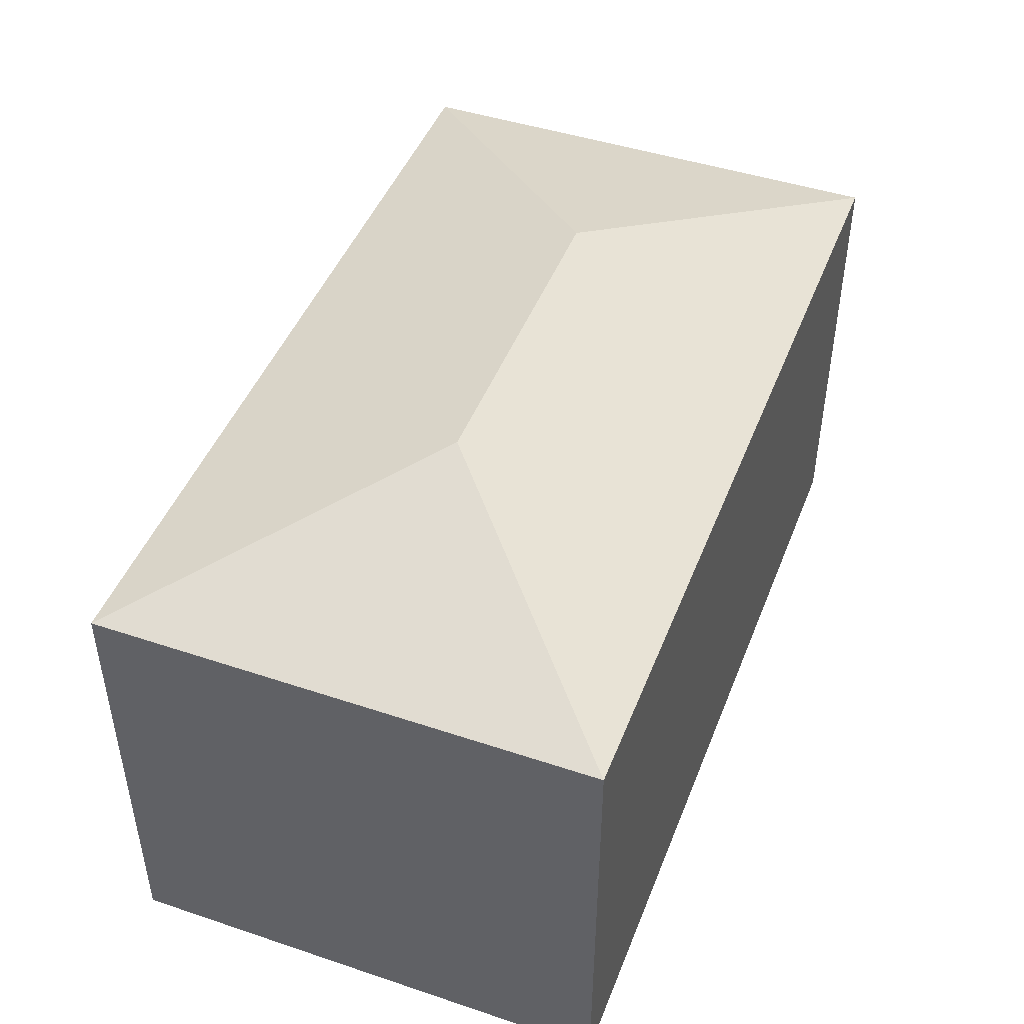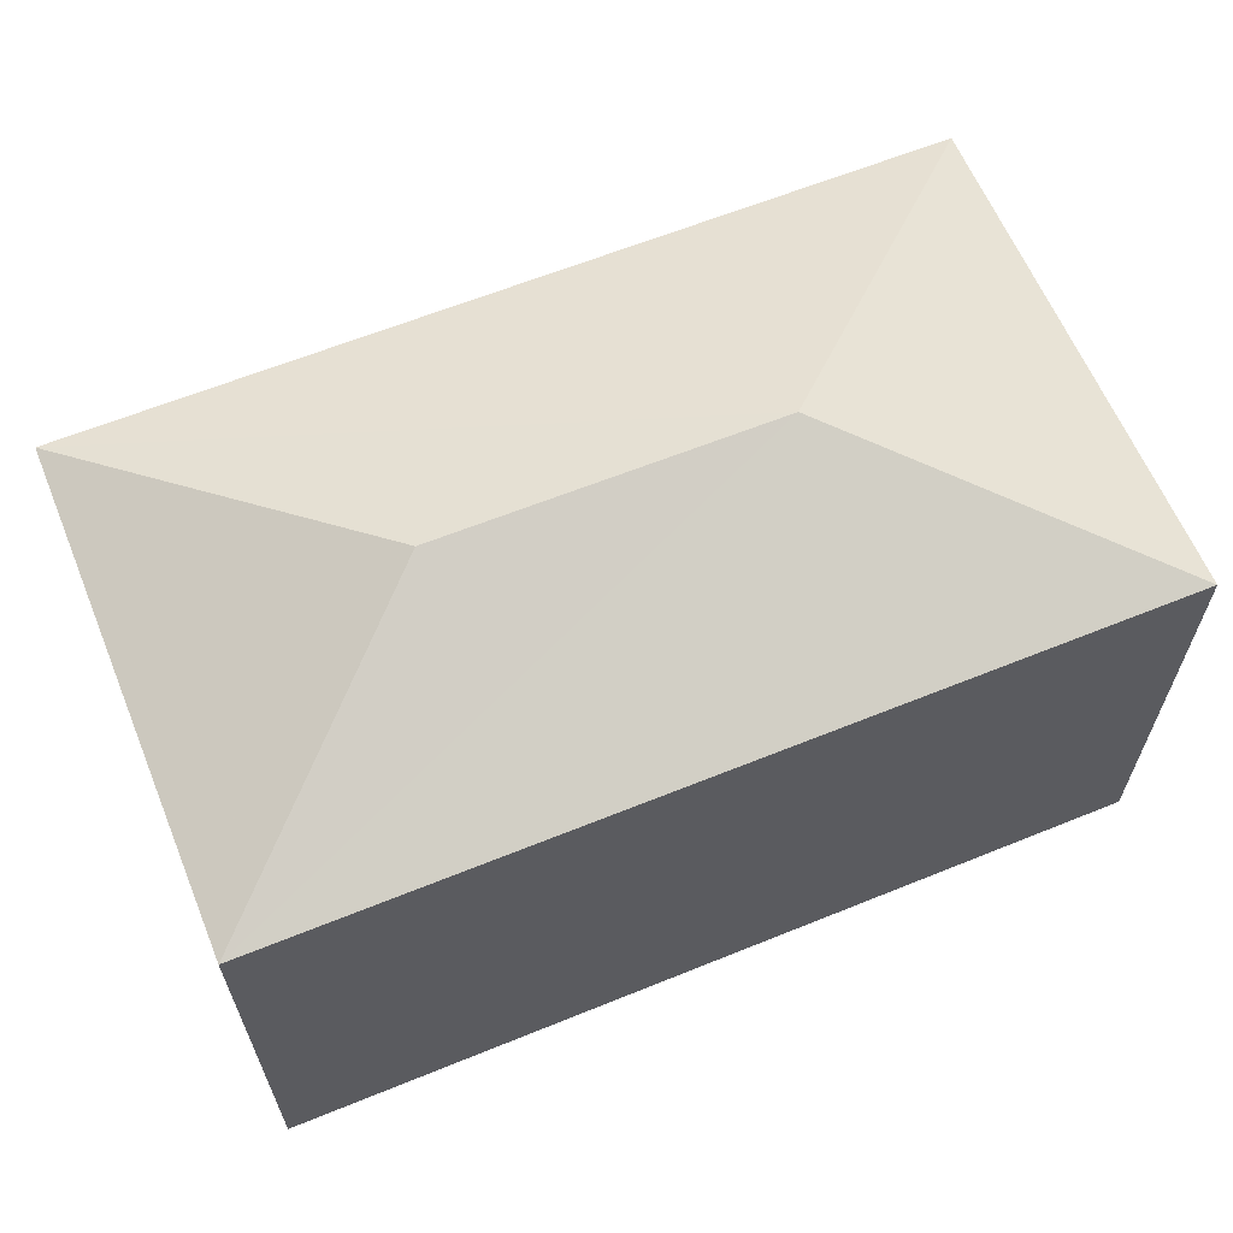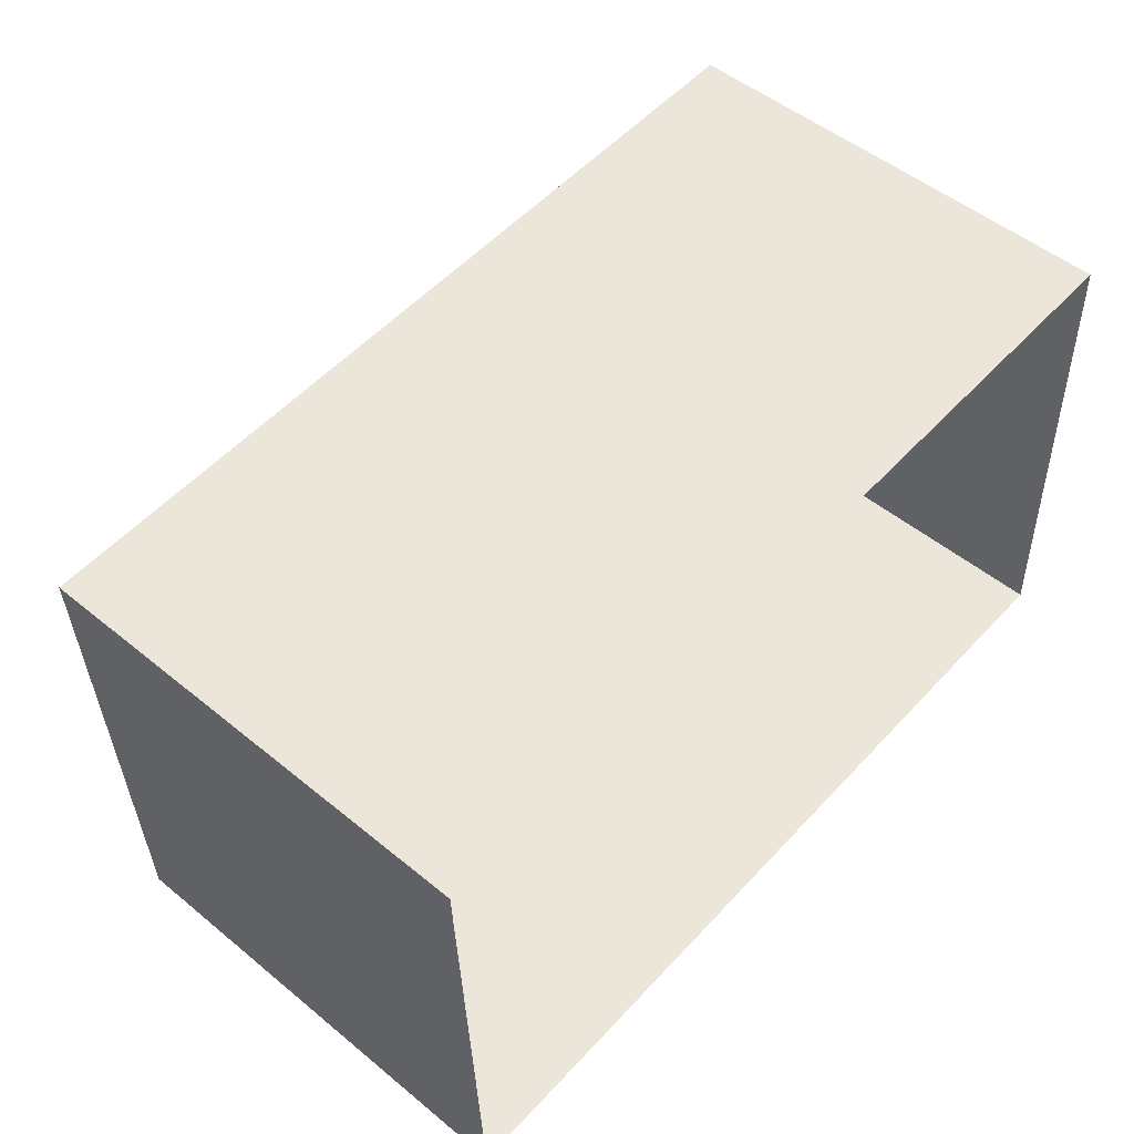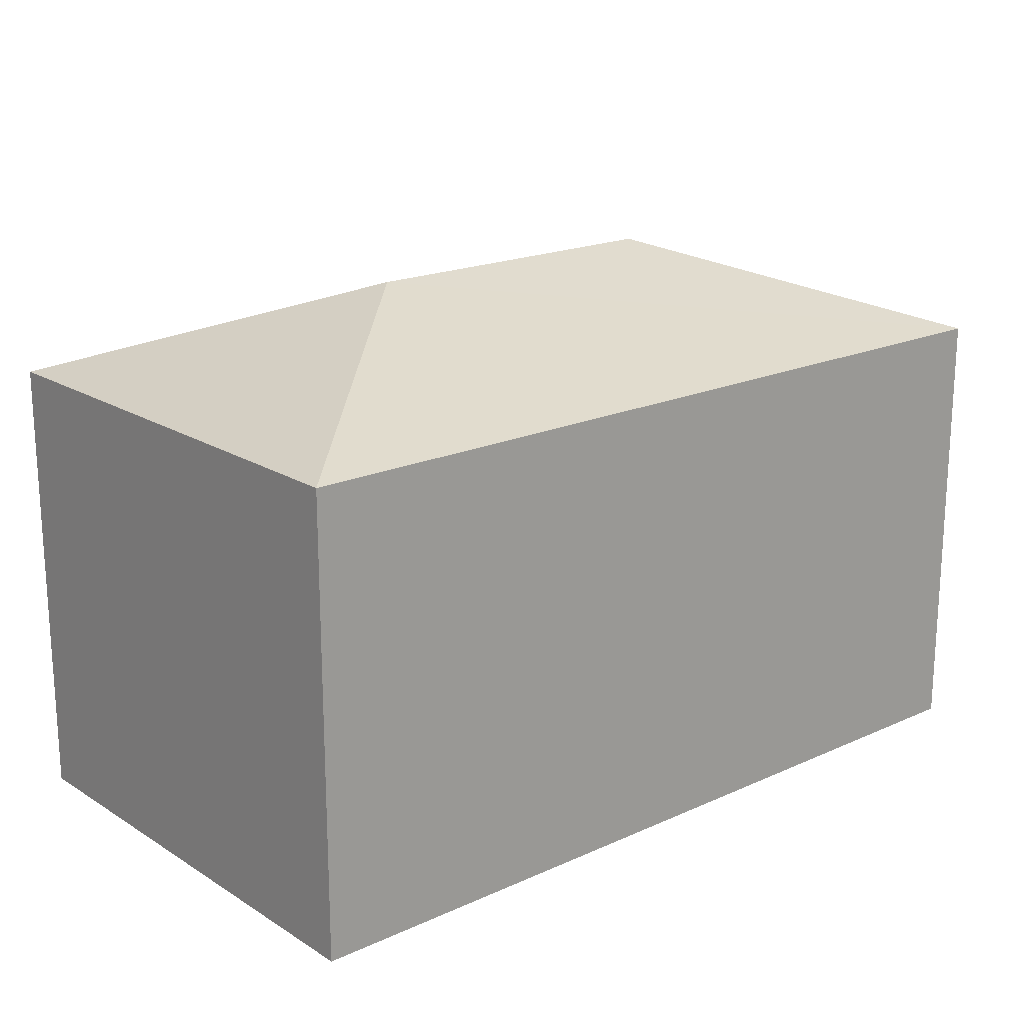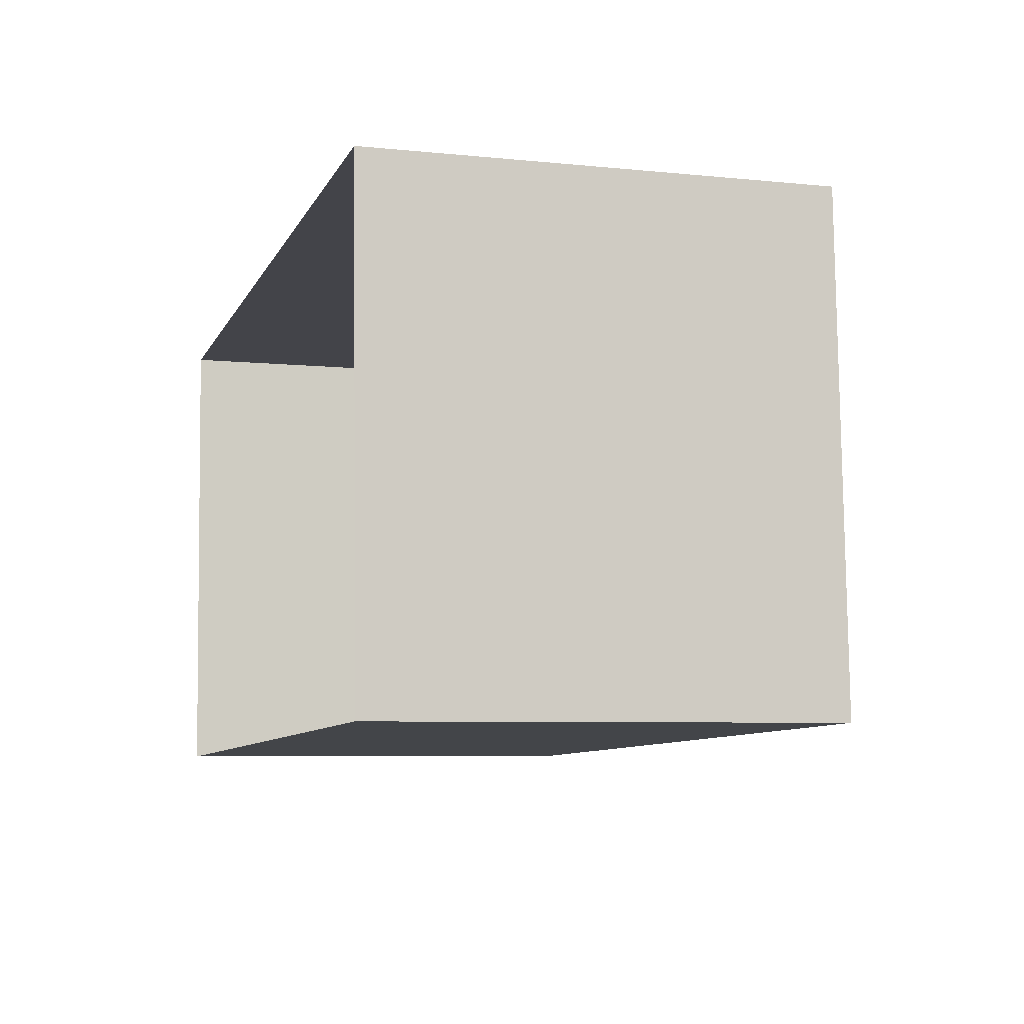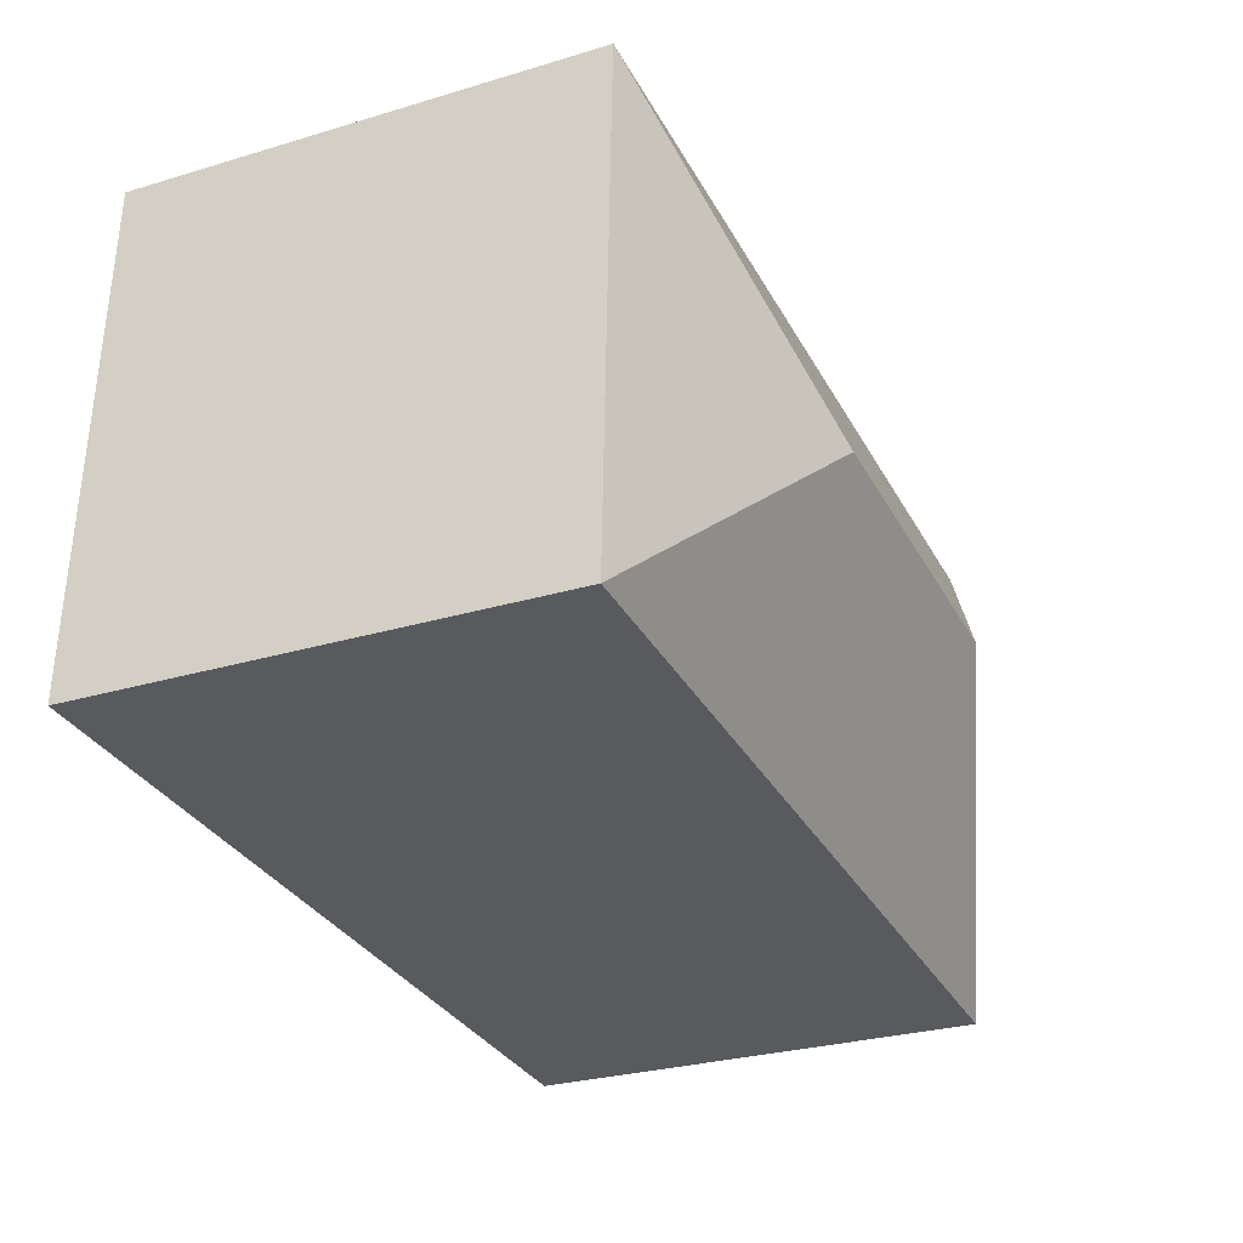
<metadata>
{"format":"obj","ext":"obj","renderer":"f3d","projection":"perspective","resolution":1024,"background":"white","views":[{"elev":46.3,"azim":108.4,"up":"+Z"},{"elev":62.7,"azim":155.2,"up":"+Z"},{"elev":51.0,"azim":131.7,"up":"+Y"},{"elev":18.9,"azim":-43.0,"up":"+Z"},{"elev":-6.2,"azim":-107.2,"up":"+Y"},{"elev":-28.6,"azim":-65.9,"up":"+Y"}]}
</metadata>
<code>
v -3.725e+05 -1.036e+05 32.07
v -3.725e+05 -1.036e+05 32.07
v -3.725e+05 -1.036e+05 32.07
v -3.725e+05 -1.036e+05 32.07
v -3.725e+05 -1.036e+05 39.82
v -3.725e+05 -1.036e+05 38.52
v -3.725e+05 -1.036e+05 39.82
v -3.725e+05 -1.036e+05 38.52
v -3.725e+05 -1.036e+05 38.52
v -3.725e+05 -1.036e+05 38.52
f 1 2 3
f 1 4 2
f 5 6 7
f 5 8 6
f 7 6 9
f 5 10 8
f 9 10 5
f 7 9 5
f 9 1 3
f 9 6 1
f 8 2 4
f 8 10 2
f 9 3 2
f 10 9 2
f 8 4 1
f 6 8 1

</code>
